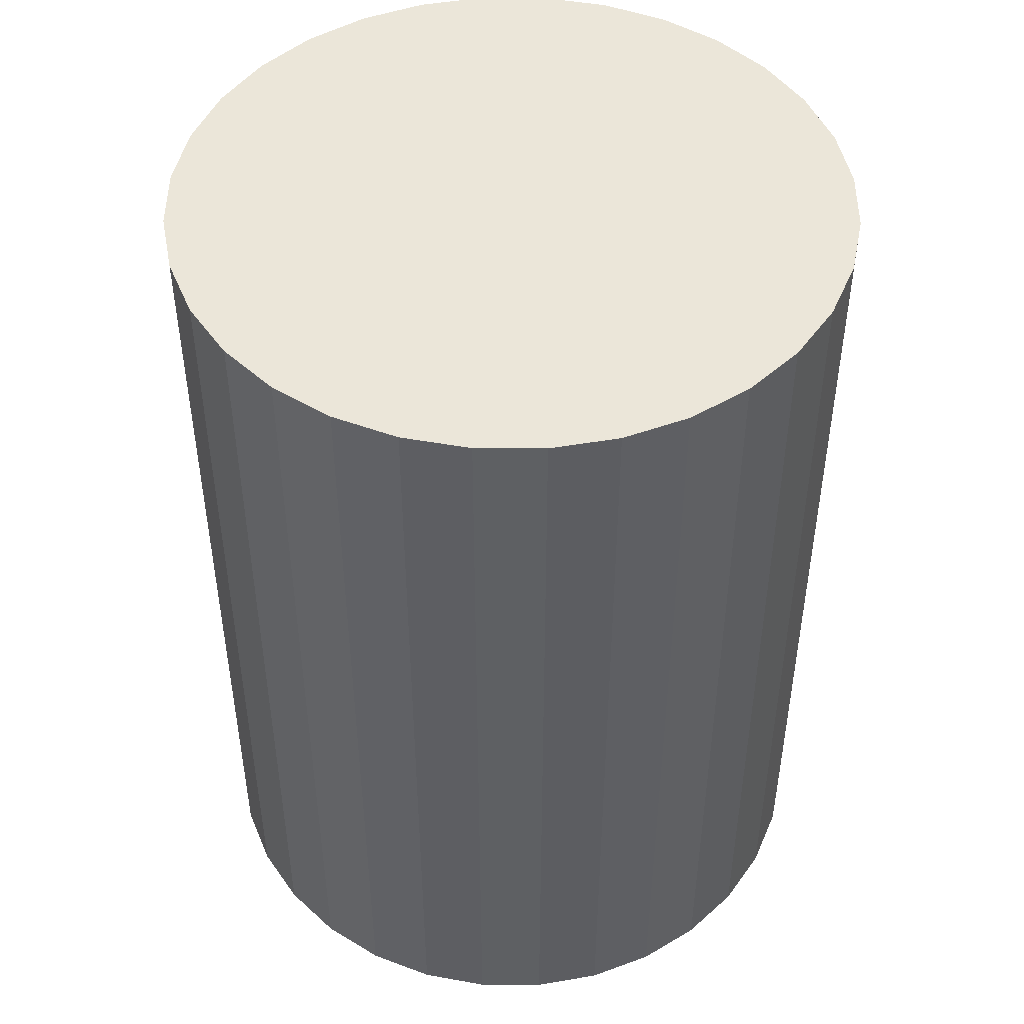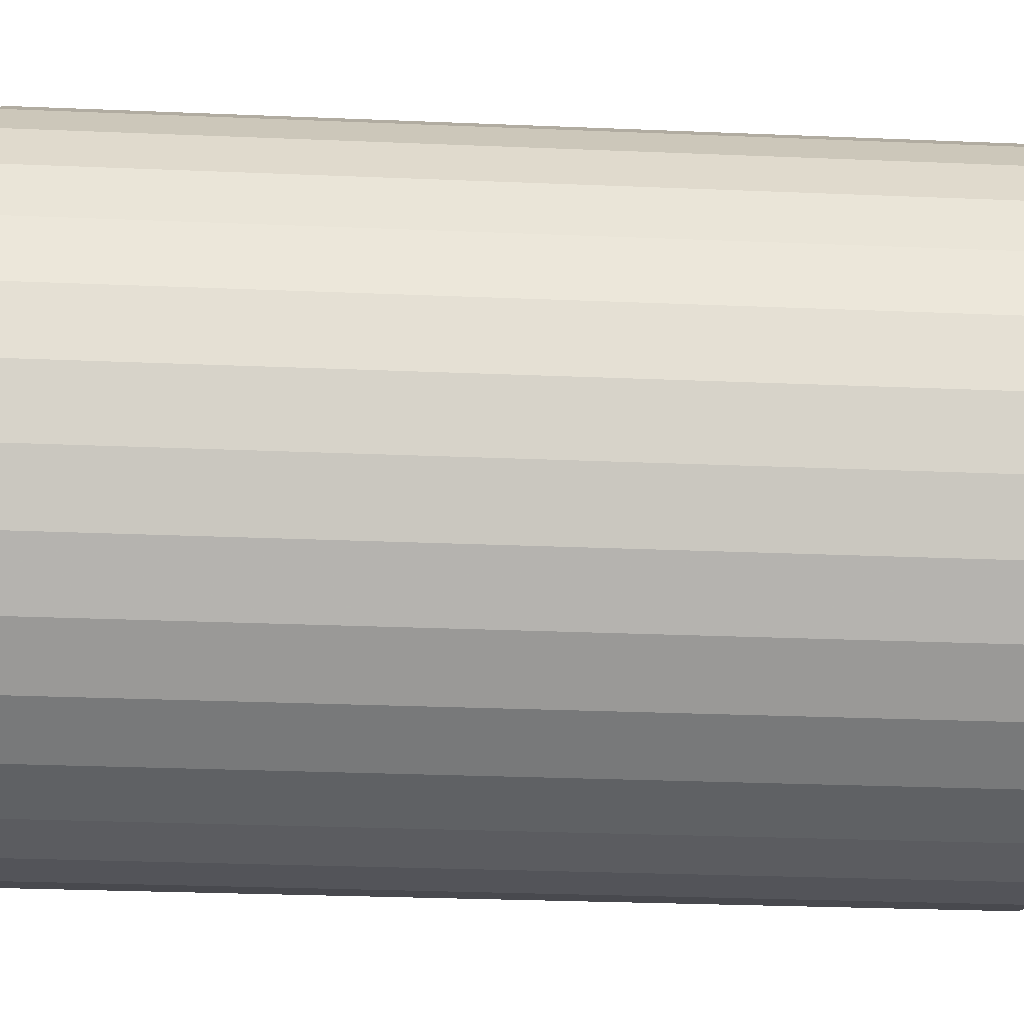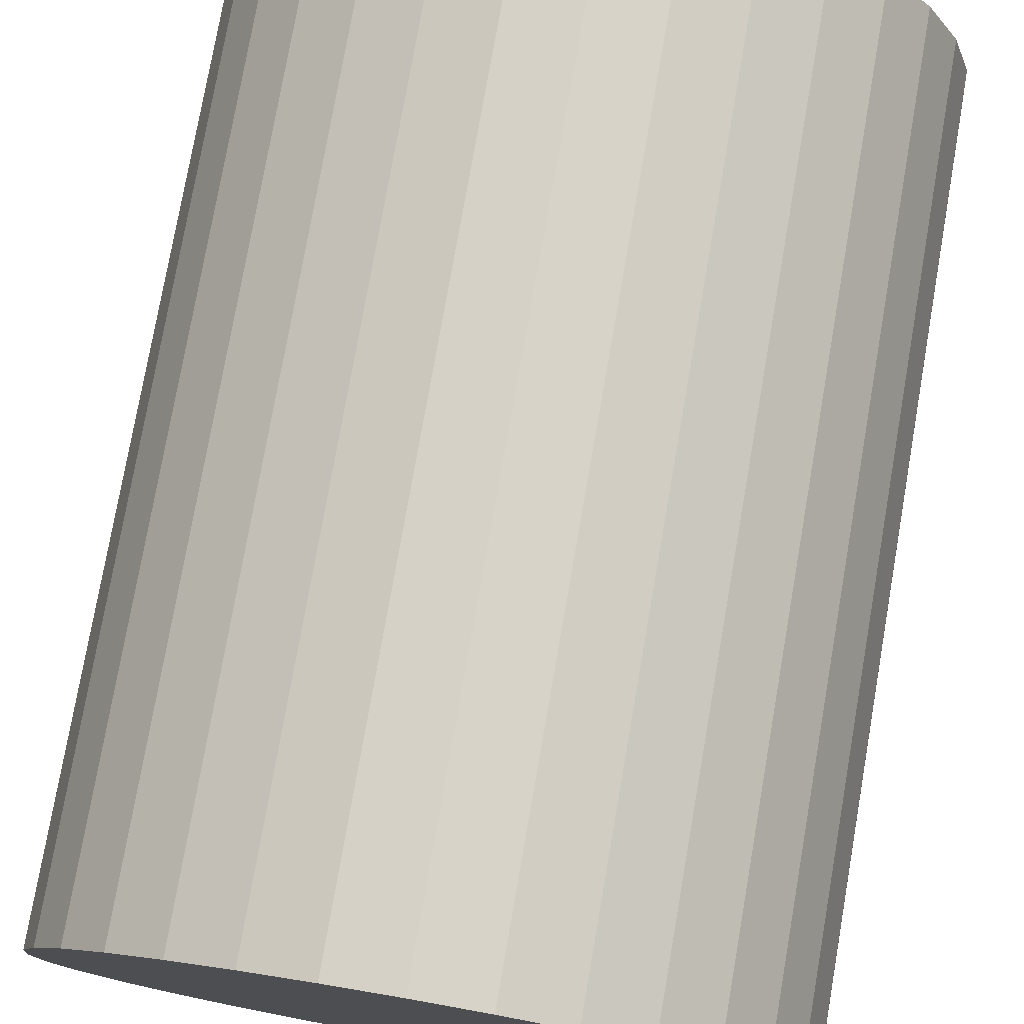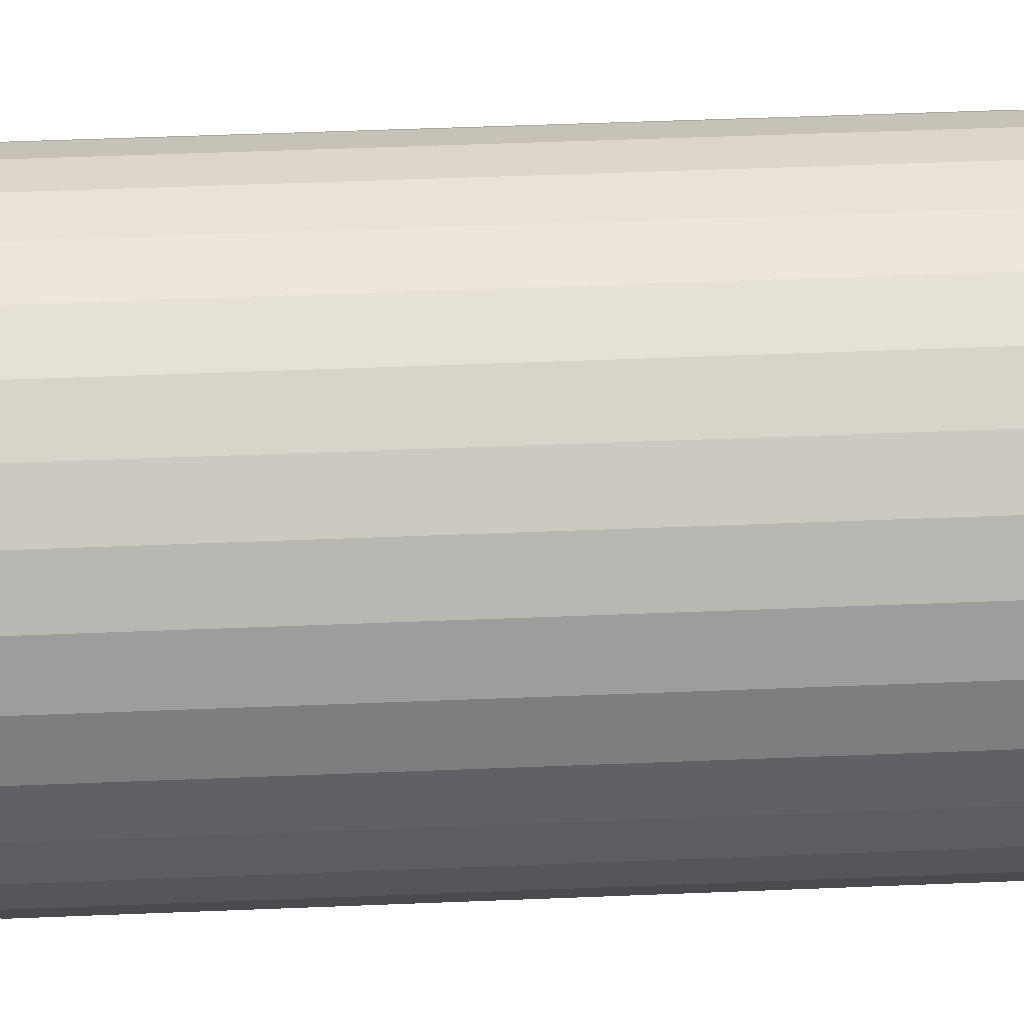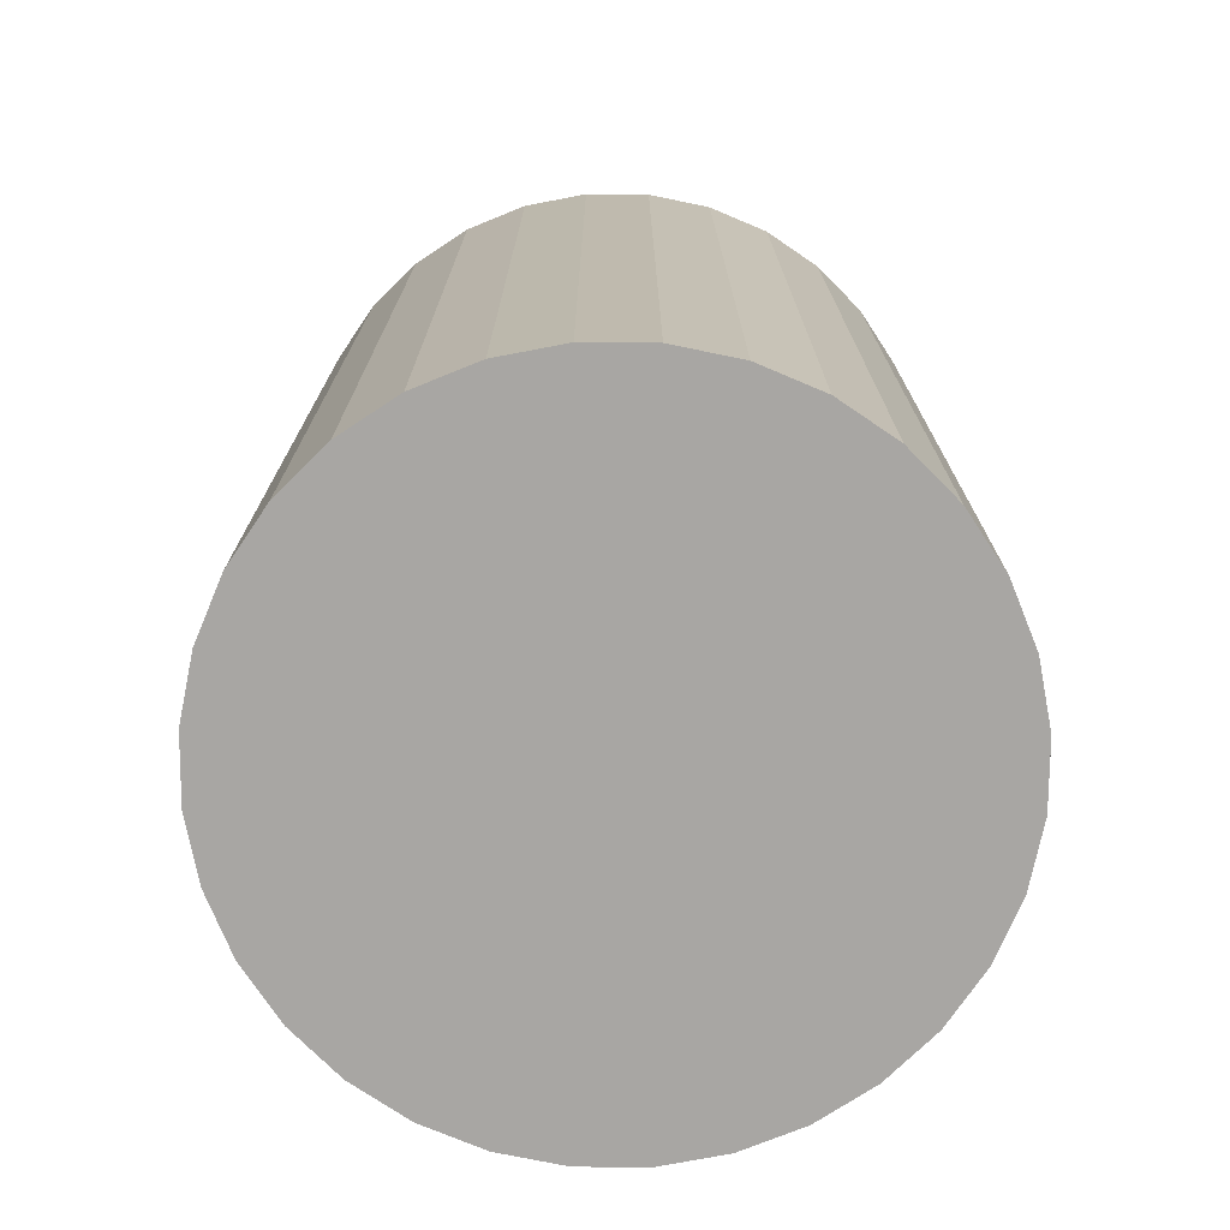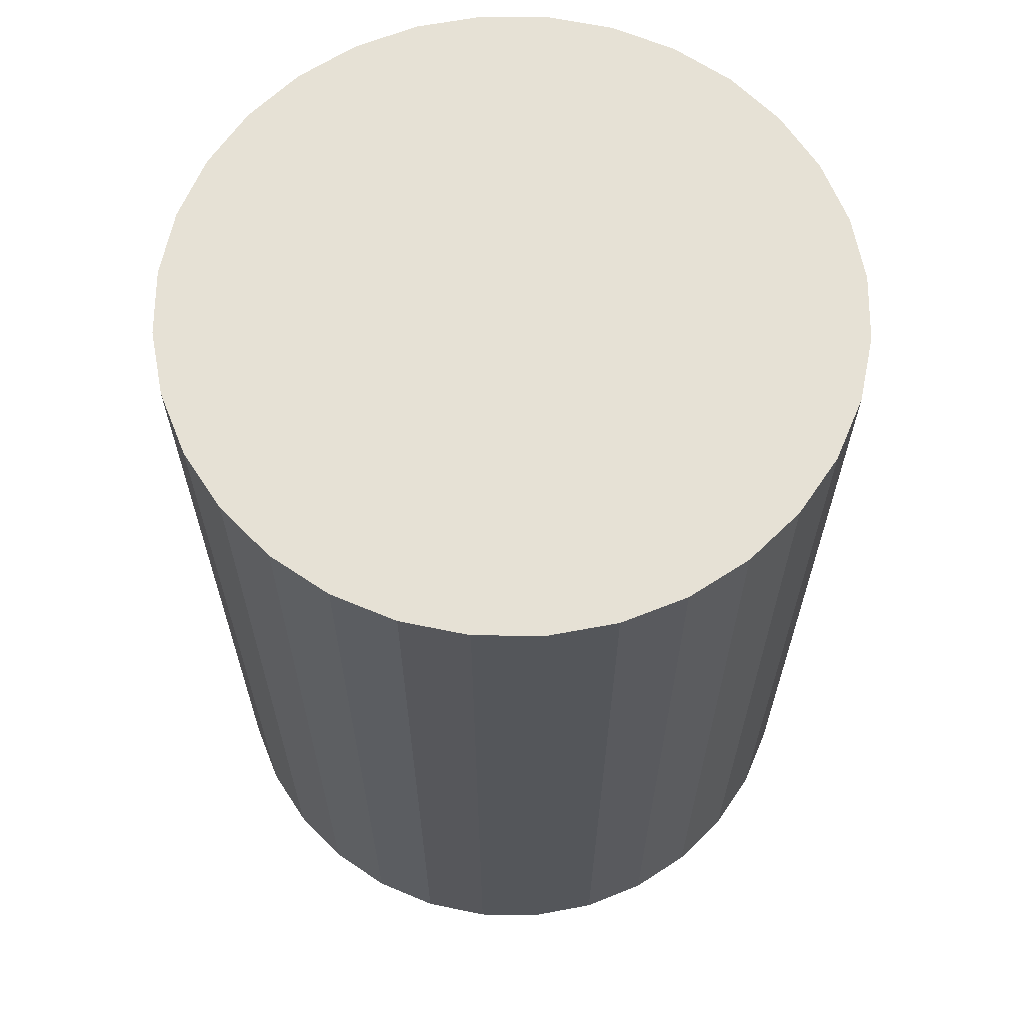
<metadata>
{"format":"obj","ext":"obj","renderer":"f3d","projection":"perspective","resolution":1024,"background":"white","views":[{"elev":47.6,"azim":-151.6,"up":"+Z"},{"elev":-29.4,"azim":-93.5,"up":"+Y"},{"elev":76.8,"azim":9.9,"up":"+Y"},{"elev":58.9,"azim":-92.3,"up":"+Y"},{"elev":-74.3,"azim":-107.3,"up":"+Z"},{"elev":64.4,"azim":17.4,"up":"+Z"}]}
</metadata>
<code>
v 0 0 -0.03345
v 0.02507 0 -0.03345
v 0.02507 0 0.03345
v 0 0 0.03345
v 0.02459 0.004891 -0.03345
v 0.02459 0.004891 0.03345
v 0.02316 0.009594 -0.03345
v 0.02316 0.009594 0.03345
v 0.02085 0.01393 -0.03345
v 0.02085 0.01393 0.03345
v 0.01773 0.01773 -0.03345
v 0.01773 0.01773 0.03345
v 0.01393 0.02085 -0.03345
v 0.01393 0.02085 0.03345
v 0.009594 0.02316 -0.03345
v 0.009594 0.02316 0.03345
v 0.004891 0.02459 -0.03345
v 0.004891 0.02459 0.03345
v 0 0.02507 -0.03345
v 0 0.02507 0.03345
v -0.004891 0.02459 -0.03345
v -0.004891 0.02459 0.03345
v -0.009594 0.02316 -0.03345
v -0.009594 0.02316 0.03345
v -0.01393 0.02085 -0.03345
v -0.01393 0.02085 0.03345
v -0.01773 0.01773 -0.03345
v -0.01773 0.01773 0.03345
v -0.02085 0.01393 -0.03345
v -0.02085 0.01393 0.03345
v -0.02316 0.009594 -0.03345
v -0.02316 0.009594 0.03345
v -0.02459 0.004891 -0.03345
v -0.02459 0.004891 0.03345
v -0.02507 0 -0.03345
v -0.02507 0 0.03345
v -0.02459 -0.004891 -0.03345
v -0.02459 -0.004891 0.03345
v -0.02316 -0.009594 -0.03345
v -0.02316 -0.009594 0.03345
v -0.02085 -0.01393 -0.03345
v -0.02085 -0.01393 0.03345
v -0.01773 -0.01773 -0.03345
v -0.01773 -0.01773 0.03345
v -0.01393 -0.02085 -0.03345
v -0.01393 -0.02085 0.03345
v -0.009594 -0.02316 -0.03345
v -0.009594 -0.02316 0.03345
v -0.004891 -0.02459 -0.03345
v -0.004891 -0.02459 0.03345
v -0 -0.02507 -0.03345
v -0 -0.02507 0.03345
v 0.004891 -0.02459 -0.03345
v 0.004891 -0.02459 0.03345
v 0.009594 -0.02316 -0.03345
v 0.009594 -0.02316 0.03345
v 0.01393 -0.02085 -0.03345
v 0.01393 -0.02085 0.03345
v 0.01773 -0.01773 -0.03345
v 0.01773 -0.01773 0.03345
v 0.02085 -0.01393 -0.03345
v 0.02085 -0.01393 0.03345
v 0.02316 -0.009594 -0.03345
v 0.02316 -0.009594 0.03345
v 0.02459 -0.004891 -0.03345
v 0.02459 -0.004891 0.03345
f 2 1 5
f 2 5 3
f 3 5 6
f 3 6 4
f 5 1 7
f 5 7 6
f 6 7 8
f 6 8 4
f 7 1 9
f 7 9 8
f 8 9 10
f 8 10 4
f 9 1 11
f 9 11 10
f 10 11 12
f 10 12 4
f 11 1 13
f 11 13 12
f 12 13 14
f 12 14 4
f 13 1 15
f 13 15 14
f 14 15 16
f 14 16 4
f 15 1 17
f 15 17 16
f 16 17 18
f 16 18 4
f 17 1 19
f 17 19 18
f 18 19 20
f 18 20 4
f 19 1 21
f 19 21 20
f 20 21 22
f 20 22 4
f 21 1 23
f 21 23 22
f 22 23 24
f 22 24 4
f 23 1 25
f 23 25 24
f 24 25 26
f 24 26 4
f 25 1 27
f 25 27 26
f 26 27 28
f 26 28 4
f 27 1 29
f 27 29 28
f 28 29 30
f 28 30 4
f 29 1 31
f 29 31 30
f 30 31 32
f 30 32 4
f 31 1 33
f 31 33 32
f 32 33 34
f 32 34 4
f 33 1 35
f 33 35 34
f 34 35 36
f 34 36 4
f 35 1 37
f 35 37 36
f 36 37 38
f 36 38 4
f 37 1 39
f 37 39 38
f 38 39 40
f 38 40 4
f 39 1 41
f 39 41 40
f 40 41 42
f 40 42 4
f 41 1 43
f 41 43 42
f 42 43 44
f 42 44 4
f 43 1 45
f 43 45 44
f 44 45 46
f 44 46 4
f 45 1 47
f 45 47 46
f 46 47 48
f 46 48 4
f 47 1 49
f 47 49 48
f 48 49 50
f 48 50 4
f 49 1 51
f 49 51 50
f 50 51 52
f 50 52 4
f 51 1 53
f 51 53 52
f 52 53 54
f 52 54 4
f 53 1 55
f 53 55 54
f 54 55 56
f 54 56 4
f 55 1 57
f 55 57 56
f 56 57 58
f 56 58 4
f 57 1 59
f 57 59 58
f 58 59 60
f 58 60 4
f 59 1 61
f 59 61 60
f 60 61 62
f 60 62 4
f 61 1 63
f 61 63 62
f 62 63 64
f 62 64 4
f 63 1 65
f 63 65 64
f 64 65 66
f 64 66 4
f 65 1 2
f 65 2 66
f 66 2 3
f 66 3 4

</code>
